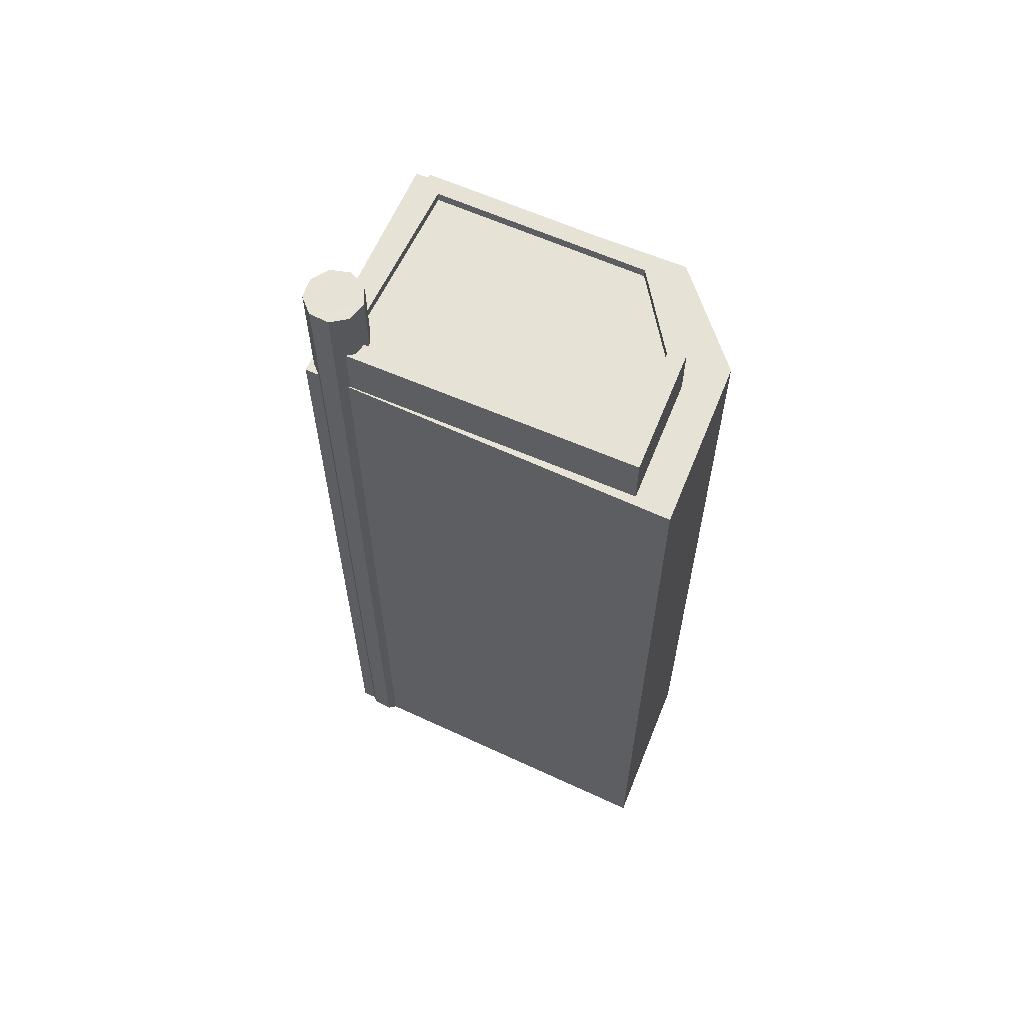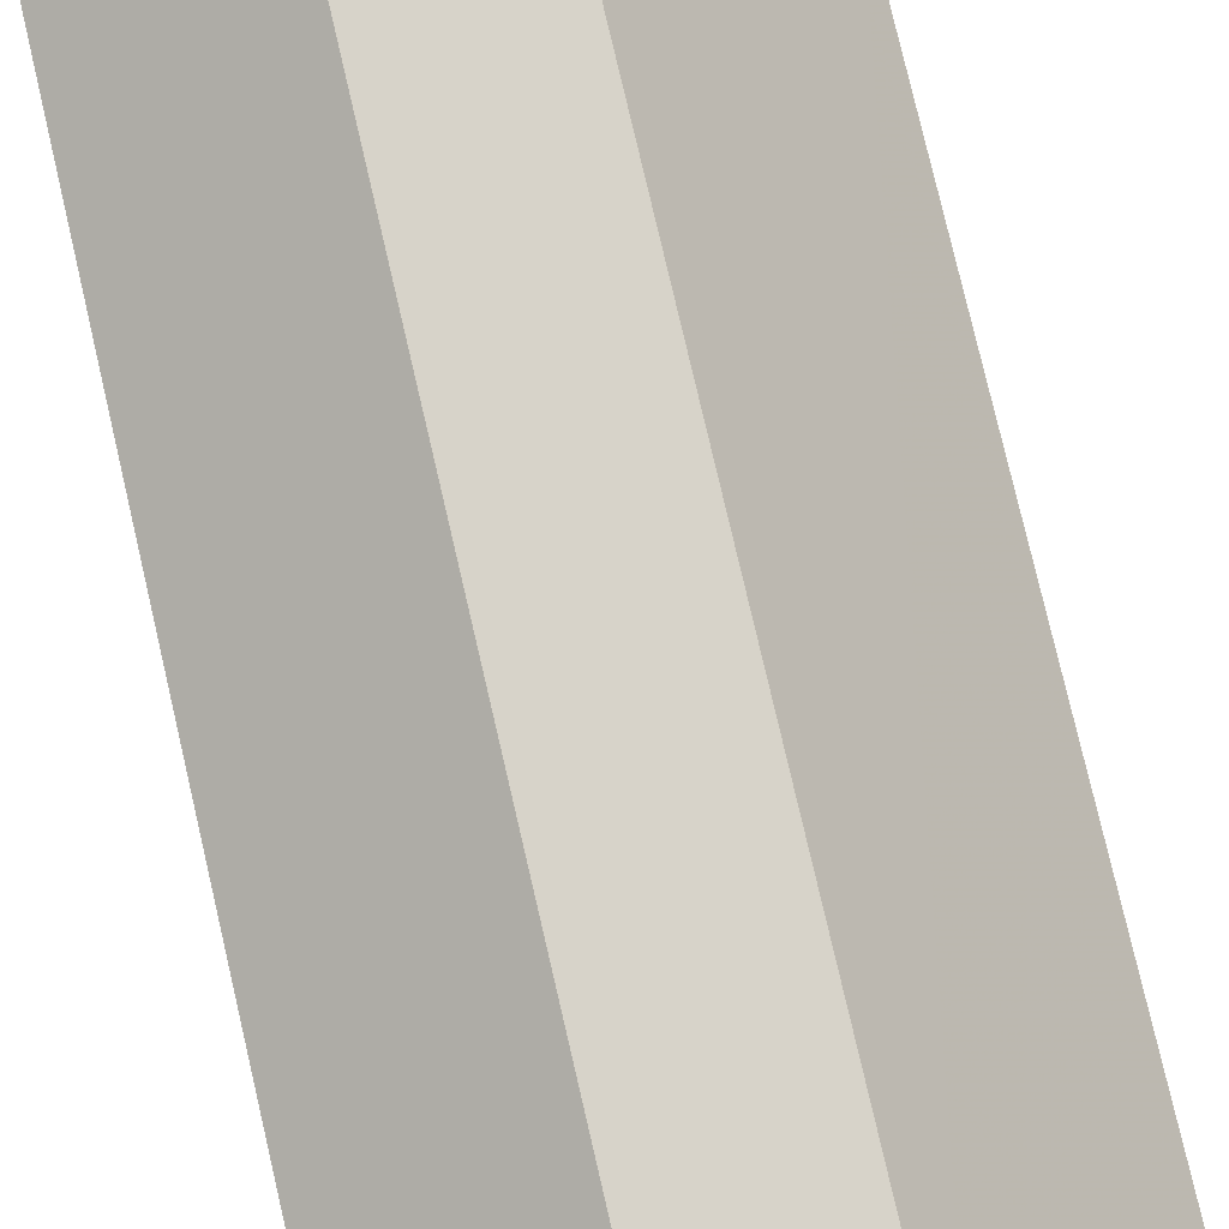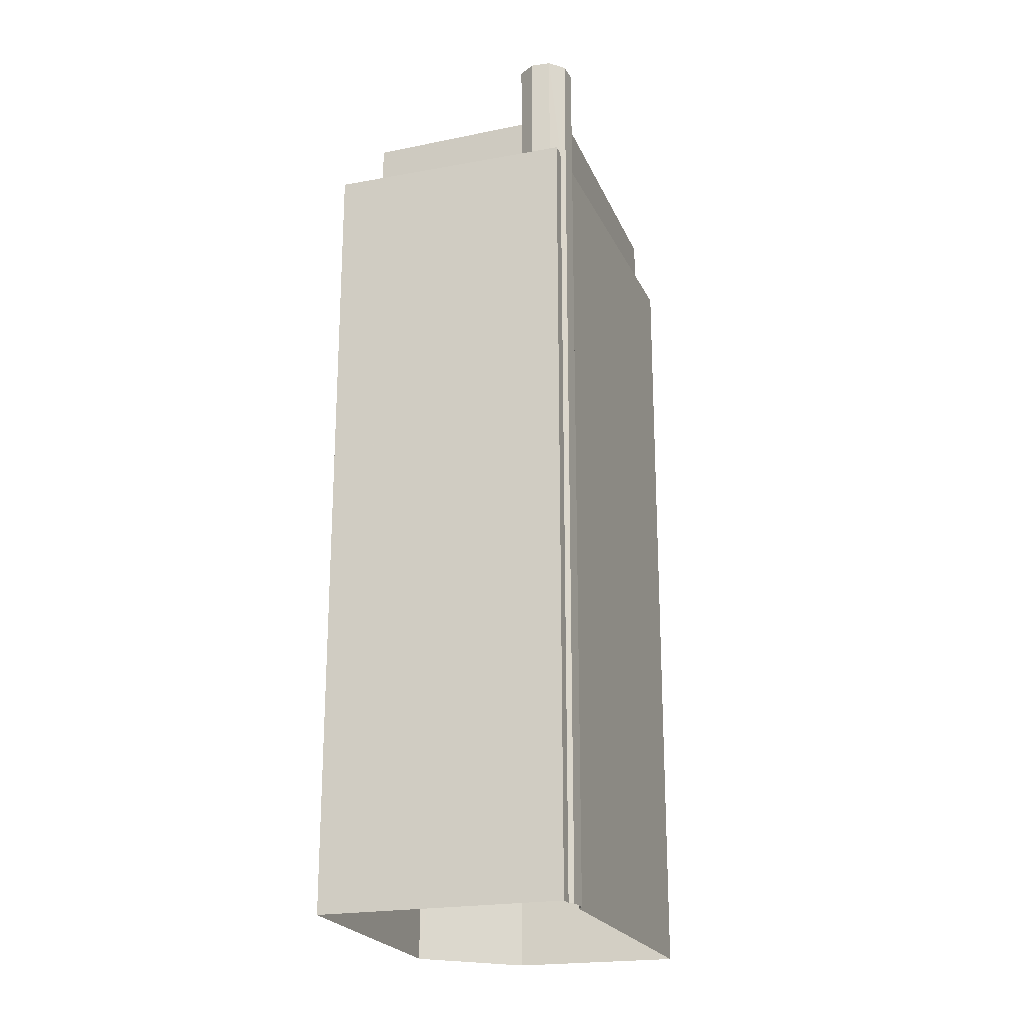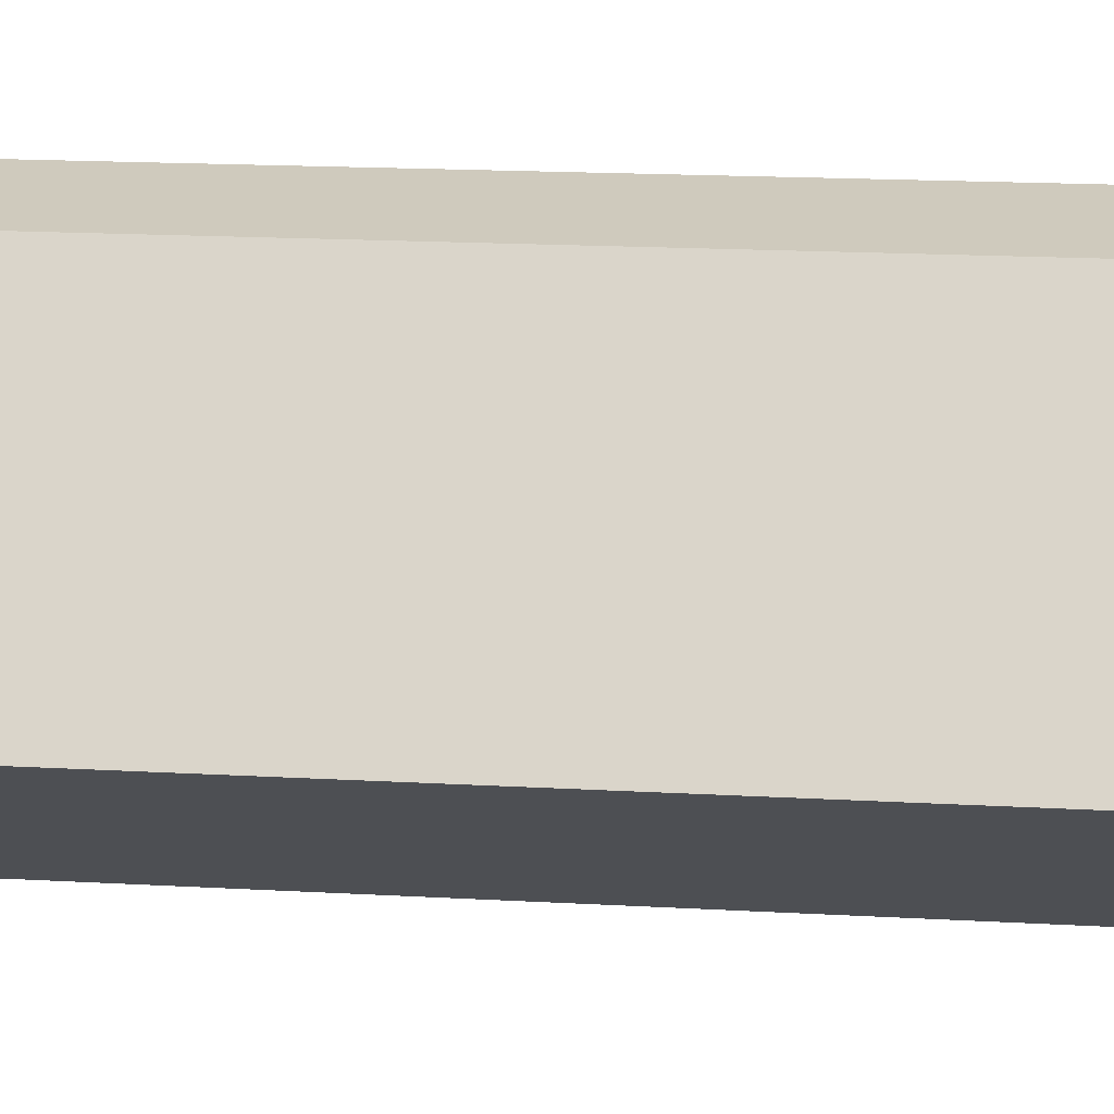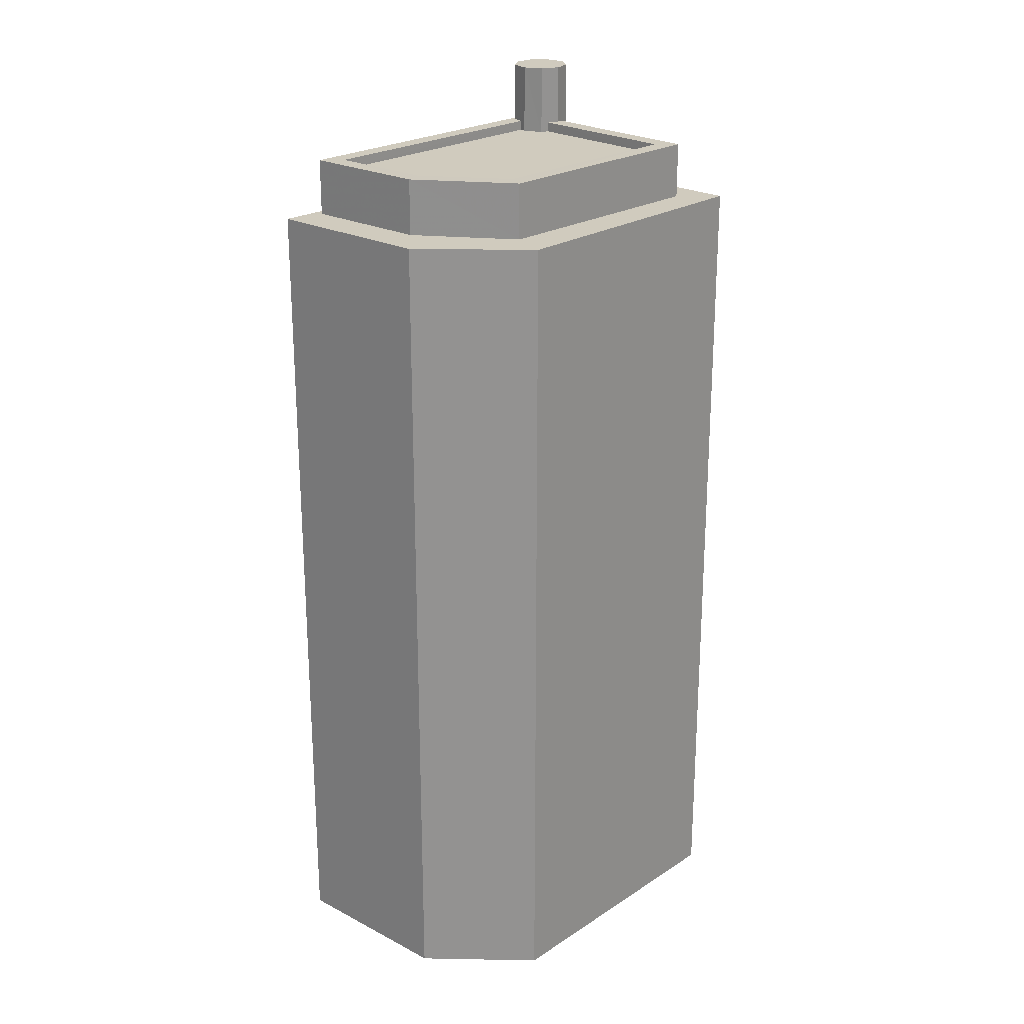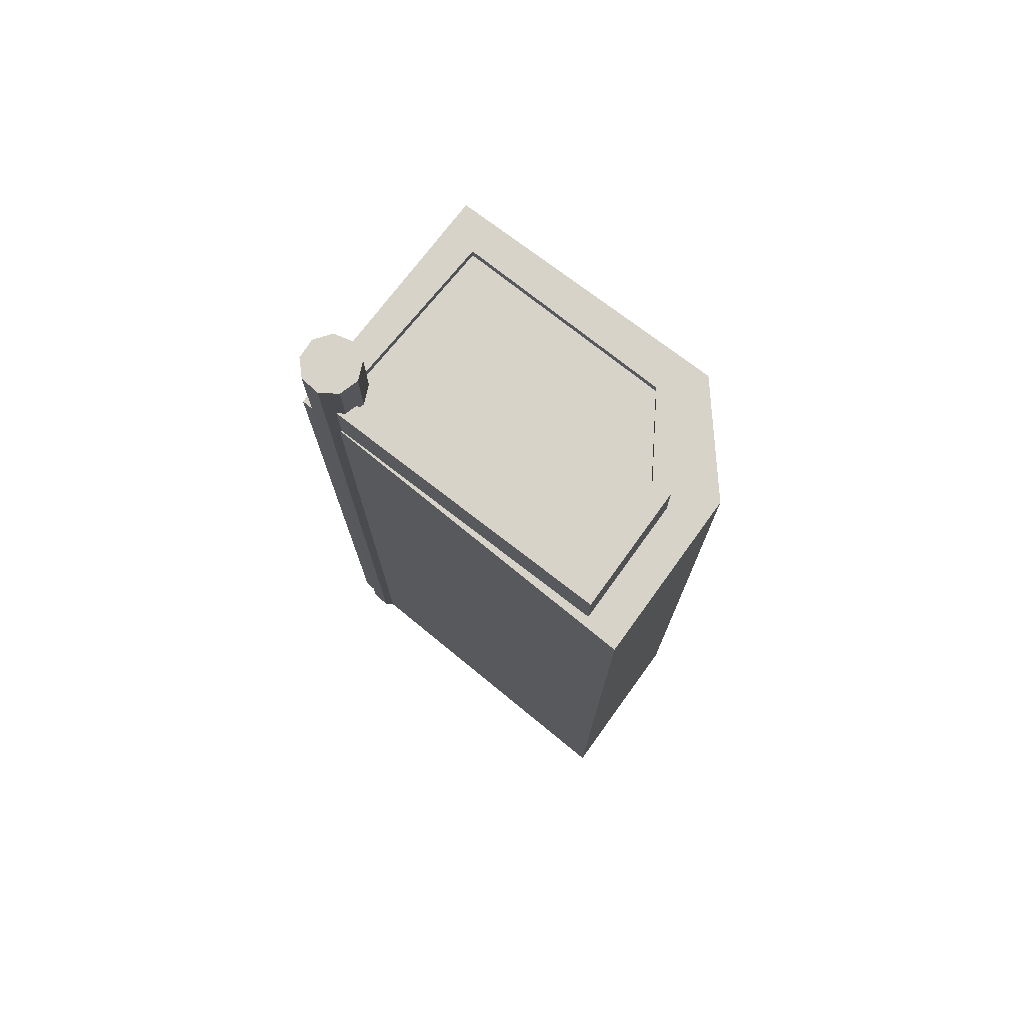
<metadata>
{"format":"obj","ext":"obj","renderer":"f3d","projection":"perspective","resolution":1024,"background":"white","views":[{"elev":62.8,"azim":78.6,"up":"+Z"},{"elev":78.7,"azim":166.9,"up":"+Y"},{"elev":-21.9,"azim":-16.9,"up":"+Z"},{"elev":16.8,"azim":-83.4,"up":"+Y"},{"elev":23.3,"azim":-171.9,"up":"+Z"},{"elev":75.8,"azim":92.6,"up":"+Z"}]}
</metadata>
<code>
v -5809 -3.631e+04 2.684
v -5810 -3.63e+04 2.687
v -5807 -3.63e+04 2.687
v -5804 -3.63e+04 2.686
v -5815 -3.631e+04 2.686
v -5809 -3.631e+04 2.684
v -5809 -3.631e+04 2.684
v -5809 -3.631e+04 2.684
v -5809 -3.631e+04 2.684
v -5810 -3.631e+04 23.9
v -5809 -3.631e+04 23.9
v -5809 -3.631e+04 23.9
v -5815 -3.631e+04 23.9
v -5810 -3.631e+04 23.9
v -5810 -3.63e+04 23.9
v -5814 -3.631e+04 23.9
v -5804 -3.63e+04 23.9
v -5804 -3.63e+04 23.9
v -5809 -3.631e+04 23.9
v -5807 -3.63e+04 23.9
v -5807 -3.63e+04 23.9
v -5810 -3.63e+04 23.9
v -5809 -3.631e+04 23.9
v -5810 -3.631e+04 23.9
v -5810 -3.631e+04 23.9
v -5809 -3.631e+04 26.86
v -5810 -3.631e+04 26.86
v -5810 -3.631e+04 26.86
v -5809 -3.631e+04 26.86
v -5809 -3.631e+04 26.86
v -5810 -3.631e+04 26.86
v -5810 -3.631e+04 26.86
v -5809 -3.631e+04 26.86
v -5810 -3.631e+04 26.86
v -5813 -3.631e+04 25.08
v -5810 -3.631e+04 25.08
v -5810 -3.631e+04 25.08
v -5810 -3.63e+04 25.08
v -5809 -3.631e+04 25.08
v -5807 -3.63e+04 25.08
v -5809 -3.631e+04 25.08
v -5805 -3.63e+04 25.08
v -5809 -3.631e+04 25.33
v -5804 -3.63e+04 25.33
v -5809 -3.631e+04 25.33
v -5807 -3.63e+04 25.33
v -5805 -3.63e+04 25.33
v -5814 -3.631e+04 25.33
v -5810 -3.631e+04 25.33
v -5813 -3.631e+04 25.33
v -5810 -3.63e+04 25.33
v -5810 -3.63e+04 25.33
v -5810 -3.631e+04 25.33
v -5810 -3.631e+04 25.33
v -5809 -3.631e+04 25.33
v -5807 -3.63e+04 25.33
f 1 2 3
f 3 4 1
f 1 5 2
f 6 7 5
f 8 9 6
f 8 6 1
f 1 6 5
f 10 11 12
f 13 11 14
f 15 13 16
f 17 18 19
f 20 17 21
f 15 22 21
f 19 18 23
f 14 11 10
f 16 24 25
f 13 14 24
f 22 20 21
f 15 16 22
f 20 18 17
f 16 13 24
f 26 27 28
f 29 30 26
f 27 31 28
f 28 31 32
f 33 29 26
f 28 32 34
f 33 26 28
f 35 36 37
f 35 37 38
f 38 39 40
f 39 41 42
f 39 42 40
f 38 37 39
f 43 44 45
f 44 46 47
f 48 49 50
f 51 46 52
f 50 53 54
f 49 53 50
f 48 50 52
f 45 47 55
f 56 46 51
f 50 51 52
f 47 46 56
f 45 44 47
f 21 3 2
f 15 21 2
f 17 4 3
f 21 17 3
f 19 4 17
f 19 1 4
f 6 11 7
f 6 12 11
f 5 11 13
f 5 7 11
f 13 2 5
f 13 15 2
f 1 19 8
f 45 30 43
f 19 23 43
f 8 19 29
f 43 30 29
f 19 43 29
f 33 9 8
f 29 33 8
f 6 9 12
f 9 33 12
f 12 28 10
f 12 33 28
f 37 27 26
f 39 37 26
f 41 39 55
f 45 55 30
f 30 55 26
f 55 39 26
f 14 10 28
f 34 14 28
f 24 14 34
f 32 24 34
f 25 24 49
f 53 49 31
f 31 49 32
f 49 24 32
f 37 54 27
f 27 54 31
f 37 36 54
f 31 54 53
f 55 42 41
f 55 47 42
f 54 35 50
f 54 36 35
f 50 35 38
f 51 50 38
f 56 38 40
f 56 51 38
f 47 40 42
f 47 56 40
f 49 16 25
f 49 48 16
f 22 48 52
f 22 16 48
f 22 52 46
f 20 22 46
f 20 46 44
f 18 20 44
f 18 44 43
f 23 18 43

</code>
